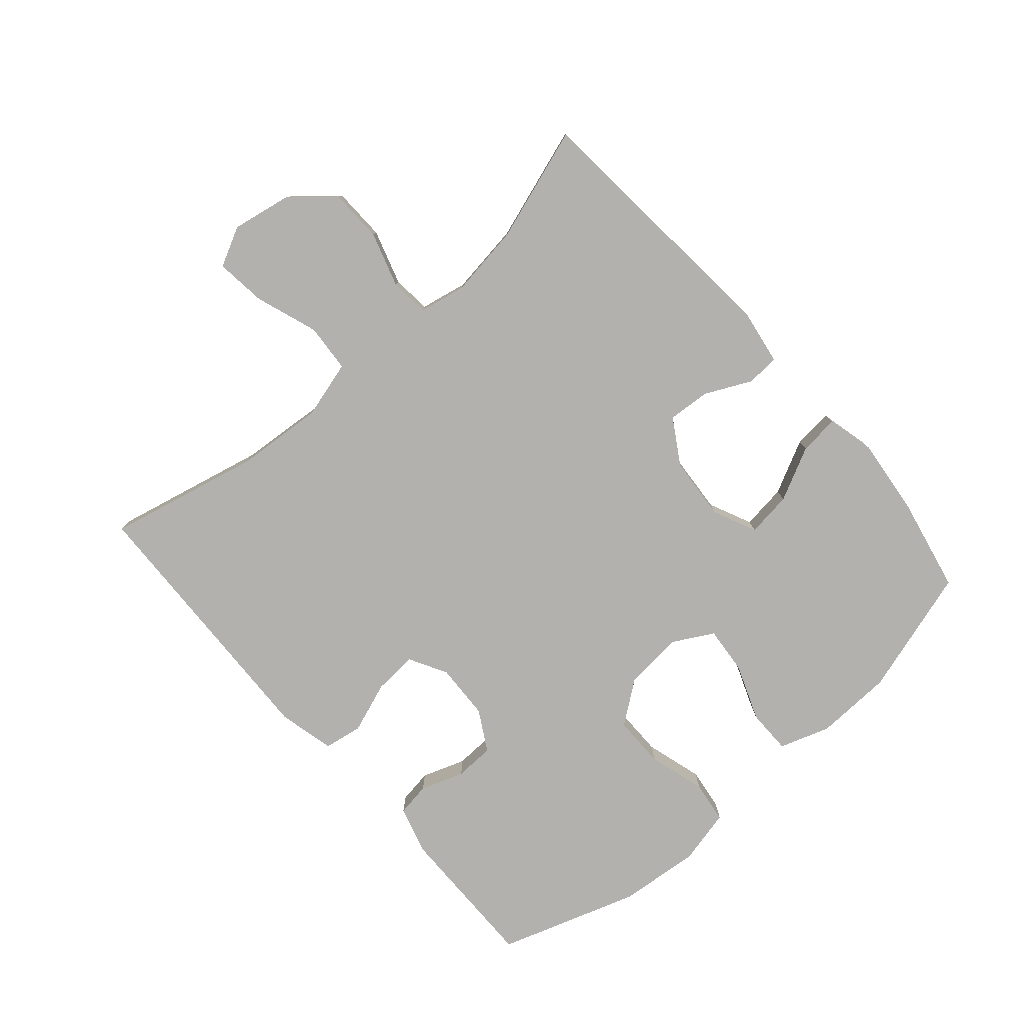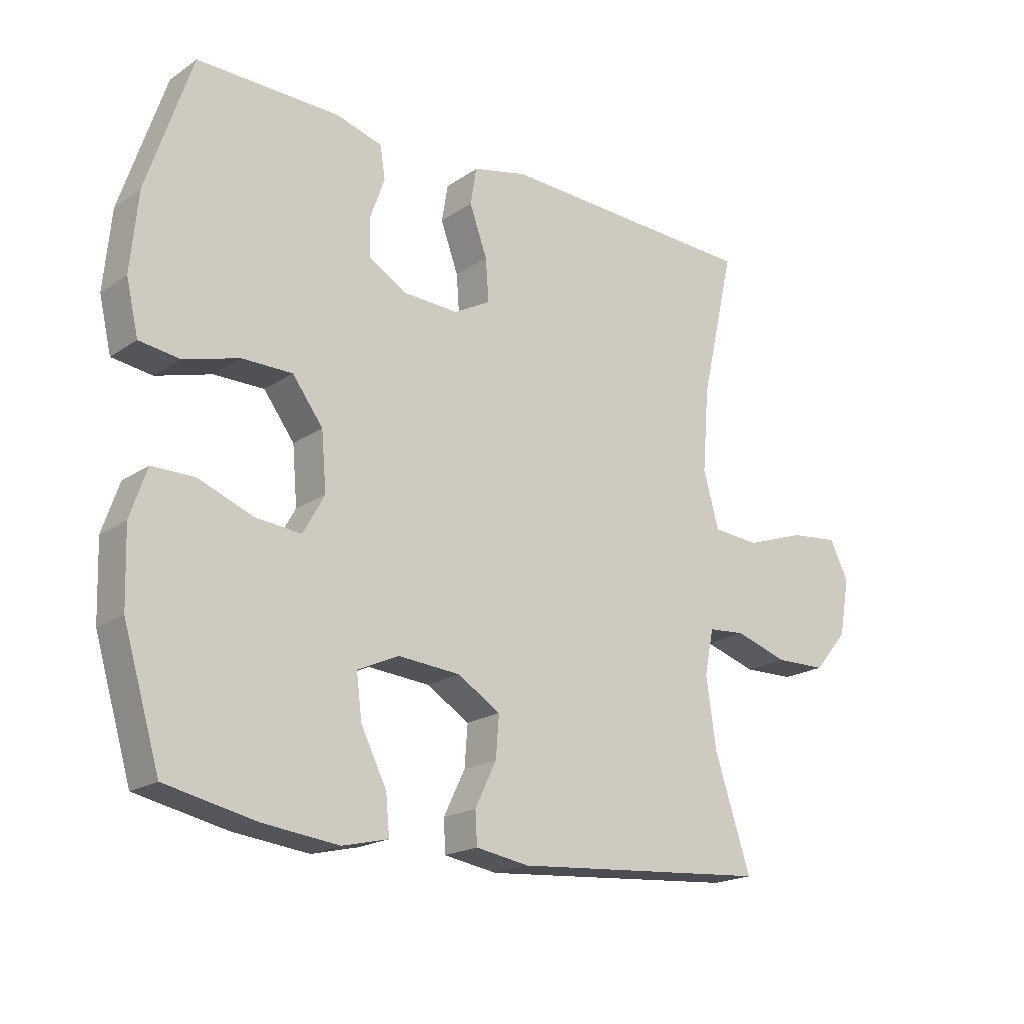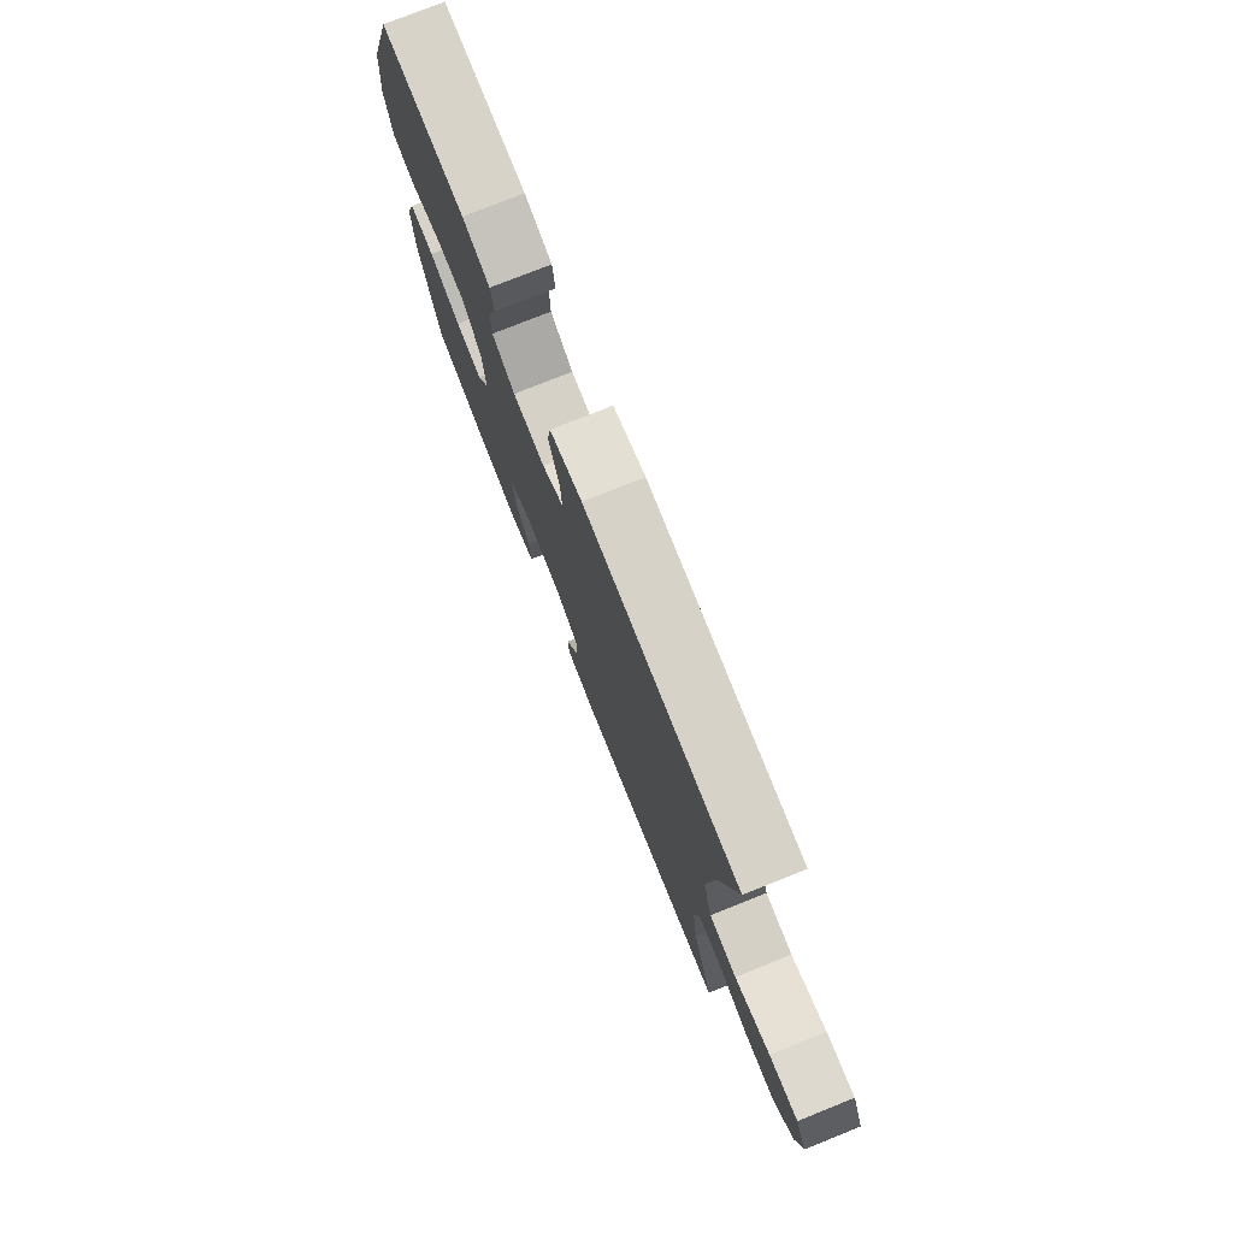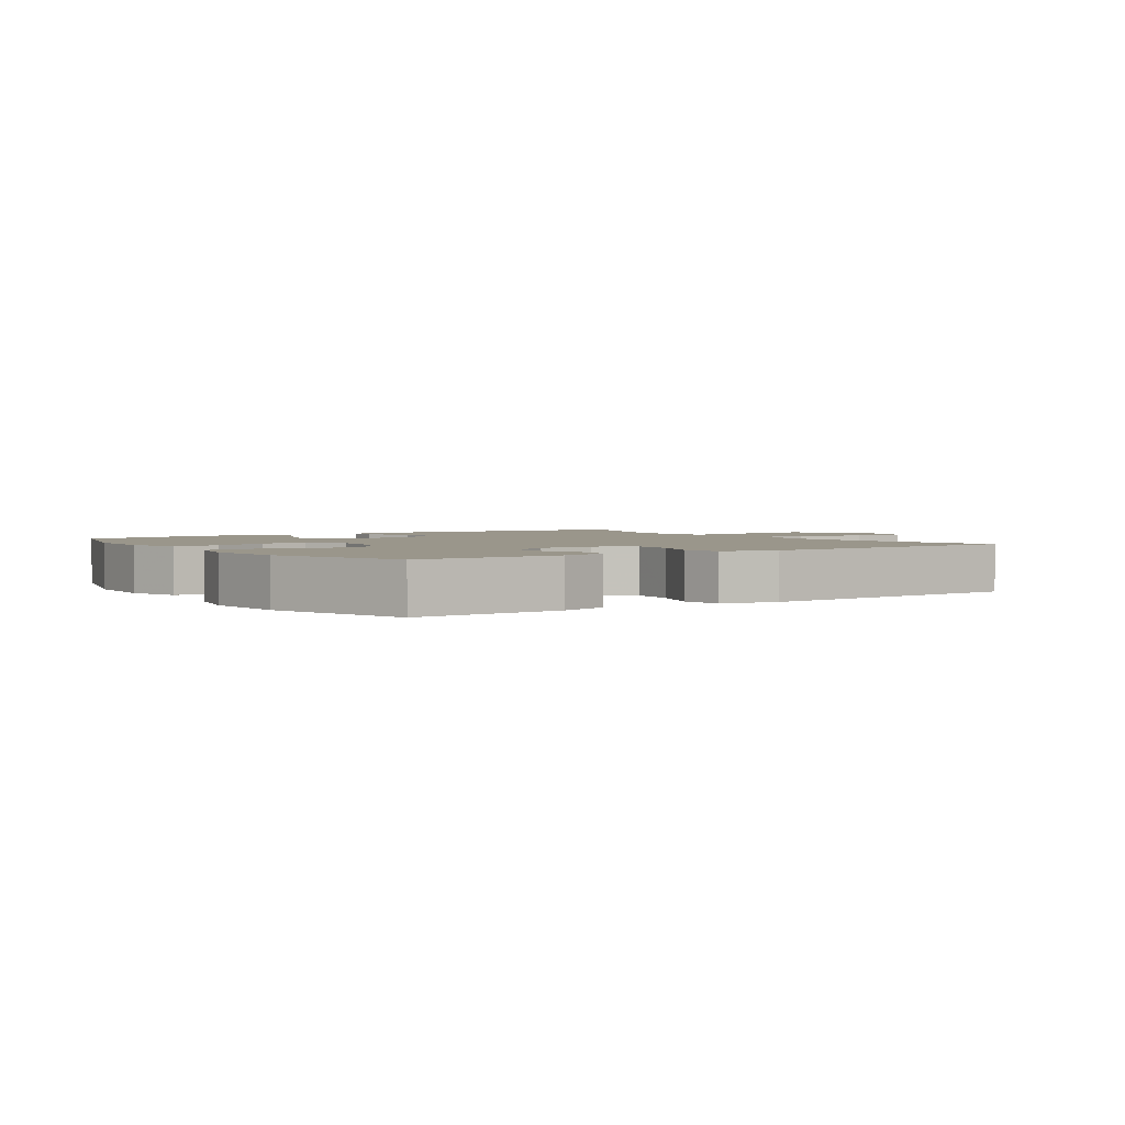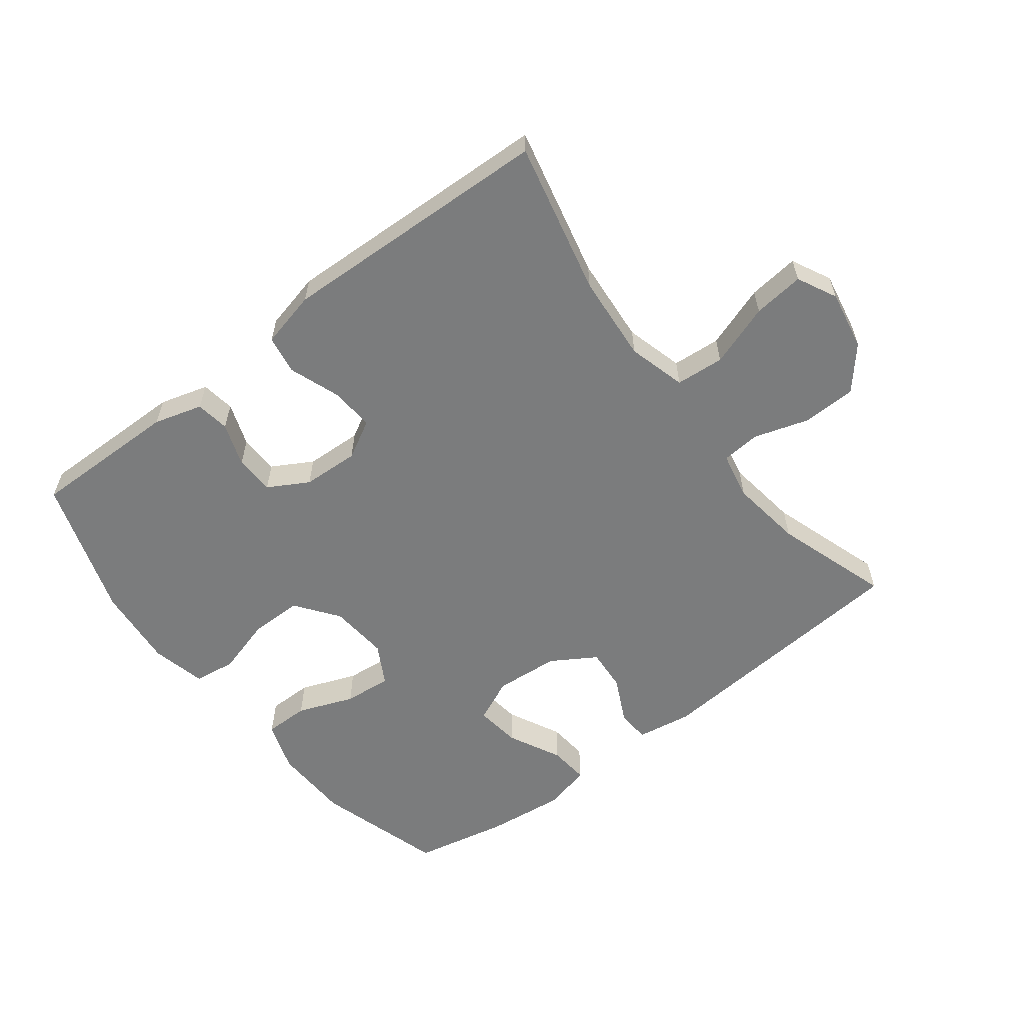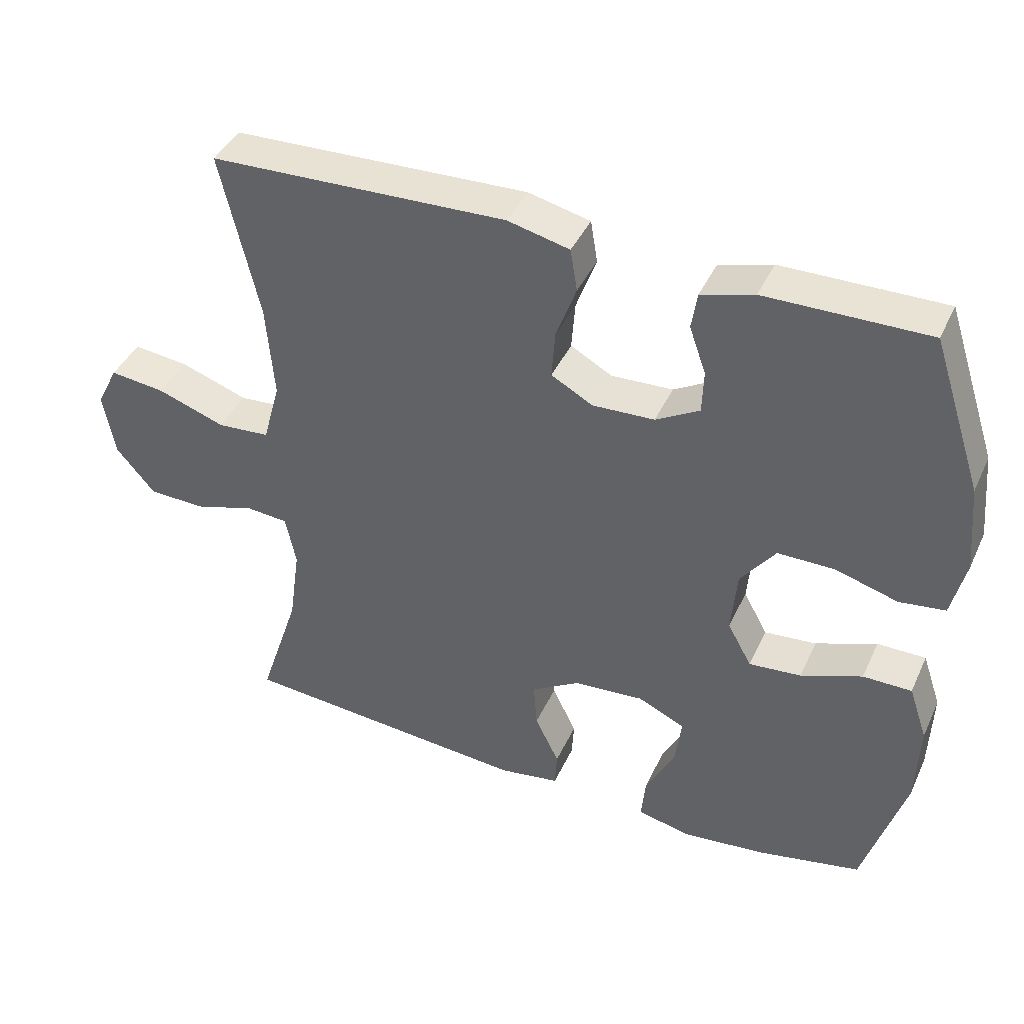
<metadata>
{"format":"obj","ext":"obj","renderer":"f3d","projection":"perspective","resolution":1024,"background":"white","views":[{"elev":-79.2,"azim":131.2,"up":"+Y"},{"elev":-19.5,"azim":-38.9,"up":"+Z"},{"elev":76.7,"azim":68.2,"up":"+Z"},{"elev":2.4,"azim":-34.4,"up":"+Y"},{"elev":-58.7,"azim":37.5,"up":"+Y"},{"elev":41.6,"azim":-156.6,"up":"+Z"}]}
</metadata>
<code>
v 0.5 0.07 -0.5
v 0.078 0.07 -0.534
v -0.009 0.07 -0.52
v -0.012 0.07 -0.468
v 0.023 0.07 -0.396
v 0.028 0.07 -0.329
v -0.042 0.07 -0.286
v -0.143 0.07 -0.278
v -0.211 0.07 -0.309
v -0.202 0.07 -0.38
v -0.16 0.07 -0.464
v -0.154 0.07 -0.527
v -0.229 0.07 -0.545
v -0.352 0.07 -0.531
v -0.5 0.07 -0.5
v -0.56 0.07 -0.3
v -0.564 0.07 -0.178
v -0.537 0.07 -0.099
v -0.467 0.07 -0.099
v -0.379 0.07 -0.133
v -0.304 0.07 -0.14
v -0.269 0.07 -0.077
v -0.277 0.07 0.016
v -0.327 0.07 0.083
v -0.409 0.07 0.083
v -0.499 0.07 0.057
v -0.565 0.07 0.066
v -0.585 0.07 0.152
v -0.573 0.07 0.28
v -0.5 0.07 0.5
v -0.267 0.07 0.497
v -0.191 0.07 0.475
v -0.183 0.07 0.422
v -0.207 0.07 0.354
v -0.205 0.07 0.292
v -0.142 0.07 0.256
v -0.053 0.07 0.252
v 0.007 0.07 0.285
v 0.002 0.07 0.354
v -0.027 0.07 0.434
v -0.017 0.07 0.495
v 0.072 0.07 0.516
v 0.5 0.07 0.5
v 0.445 0.07 0.26
v 0.434 0.07 0.123
v 0.459 0.07 0.032
v 0.535 0.07 0.026
v 0.633 0.07 0.06
v 0.713 0.07 0.069
v 0.744 0.07 0.007
v 0.727 0.07 -0.086
v 0.671 0.07 -0.152
v 0.587 0.07 -0.154
v 0.501 0.07 -0.127
v 0.44 0.07 -0.132
v 0.425 0.07 -0.206
v 0.441 0.07 -0.32
v 0.5 0 -0.5
v 0.078 0 -0.534
v -0.009 0 -0.52
v -0.012 0 -0.468
v 0.023 0 -0.396
v 0.028 0 -0.329
v -0.042 0 -0.286
v -0.143 0 -0.278
v -0.211 0 -0.309
v -0.202 0 -0.38
v -0.16 0 -0.464
v -0.154 0 -0.527
v -0.229 0 -0.545
v -0.352 0 -0.531
v -0.5 0 -0.5
v -0.56 0 -0.3
v -0.564 0 -0.178
v -0.537 0 -0.099
v -0.467 0 -0.099
v -0.379 0 -0.133
v -0.304 0 -0.14
v -0.269 0 -0.077
v -0.277 0 0.016
v -0.327 0 0.083
v -0.409 0 0.083
v -0.499 0 0.057
v -0.565 0 0.066
v -0.585 0 0.152
v -0.573 0 0.28
v -0.5 0 0.5
v -0.267 0 0.497
v -0.191 0 0.475
v -0.183 0 0.422
v -0.207 0 0.354
v -0.205 0 0.292
v -0.142 0 0.256
v -0.053 0 0.252
v 0.007 0 0.285
v 0.002 0 0.354
v -0.027 0 0.434
v -0.017 0 0.495
v 0.072 0 0.516
v 0.5 0 0.5
v 0.445 0 0.26
v 0.434 0 0.123
v 0.459 0 0.032
v 0.535 0 0.026
v 0.633 0 0.06
v 0.713 0 0.069
v 0.744 0 0.007
v 0.727 0 -0.086
v 0.671 0 -0.152
v 0.587 0 -0.154
v 0.501 0 -0.127
v 0.44 0 -0.132
v 0.425 0 -0.206
v 0.441 0 -0.32
f 51 52 53 54
f 51 54 55
f 50 51 55
f 47 48 49 50
f 46 47 50 55
f 45 46 55 56
f 41 42 43 44
f 39 40 41 44
f 38 39 44 45
f 37 38 45 56
f 31 32 33 34
f 31 34 35
f 30 31 35
f 29 30 35
f 28 29 35 36
f 25 26 27 28
f 24 25 28 36
f 17 18 19 20
f 17 20 21
f 16 17 21
f 15 16 21
f 14 15 21 22
f 10 11 12 13
f 9 10 13 14
f 2 3 4 5
f 57 1 2 5
f 57 5 6
f 56 57 6 7
f 37 56 7 8
f 23 24 36 37
f 22 23 37 8
f 9 14 22
f 8 9 22
f 111 110 109 108
f 112 111 108
f 112 108 107
f 107 106 105 104
f 112 107 104 103
f 113 112 103 102
f 101 100 99 98
f 101 98 97 96
f 102 101 96 95
f 113 102 95 94
f 91 90 89 88
f 92 91 88
f 92 88 87
f 92 87 86
f 93 92 86 85
f 85 84 83 82
f 93 85 82 81
f 77 76 75 74
f 78 77 74
f 78 74 73
f 78 73 72
f 79 78 72 71
f 70 69 68 67
f 71 70 67 66
f 62 61 60 59
f 62 59 58 114
f 63 62 114
f 64 63 114 113
f 65 64 113 94
f 94 93 81 80
f 65 94 80 79
f 79 71 66
f 79 66 65
f 1 58 59 2
f 2 59 60 3
f 3 60 61 4
f 4 61 62 5
f 5 62 63 6
f 6 63 64 7
f 7 64 65 8
f 8 65 66 9
f 9 66 67 10
f 10 67 68 11
f 11 68 69 12
f 12 69 70 13
f 13 70 71 14
f 14 71 72 15
f 15 72 73 16
f 16 73 74 17
f 17 74 75 18
f 18 75 76 19
f 19 76 77 20
f 20 77 78 21
f 21 78 79 22
f 22 79 80 23
f 23 80 81 24
f 24 81 82 25
f 25 82 83 26
f 26 83 84 27
f 27 84 85 28
f 28 85 86 29
f 29 86 87 30
f 30 87 88 31
f 31 88 89 32
f 32 89 90 33
f 33 90 91 34
f 34 91 92 35
f 35 92 93 36
f 36 93 94 37
f 37 94 95 38
f 38 95 96 39
f 39 96 97 40
f 40 97 98 41
f 41 98 99 42
f 42 99 100 43
f 43 100 101 44
f 44 101 102 45
f 45 102 103 46
f 46 103 104 47
f 47 104 105 48
f 48 105 106 49
f 49 106 107 50
f 50 107 108 51
f 51 108 109 52
f 52 109 110 53
f 53 110 111 54
f 54 111 112 55
f 55 112 113 56
f 56 113 114 57
f 57 114 58 1

</code>
